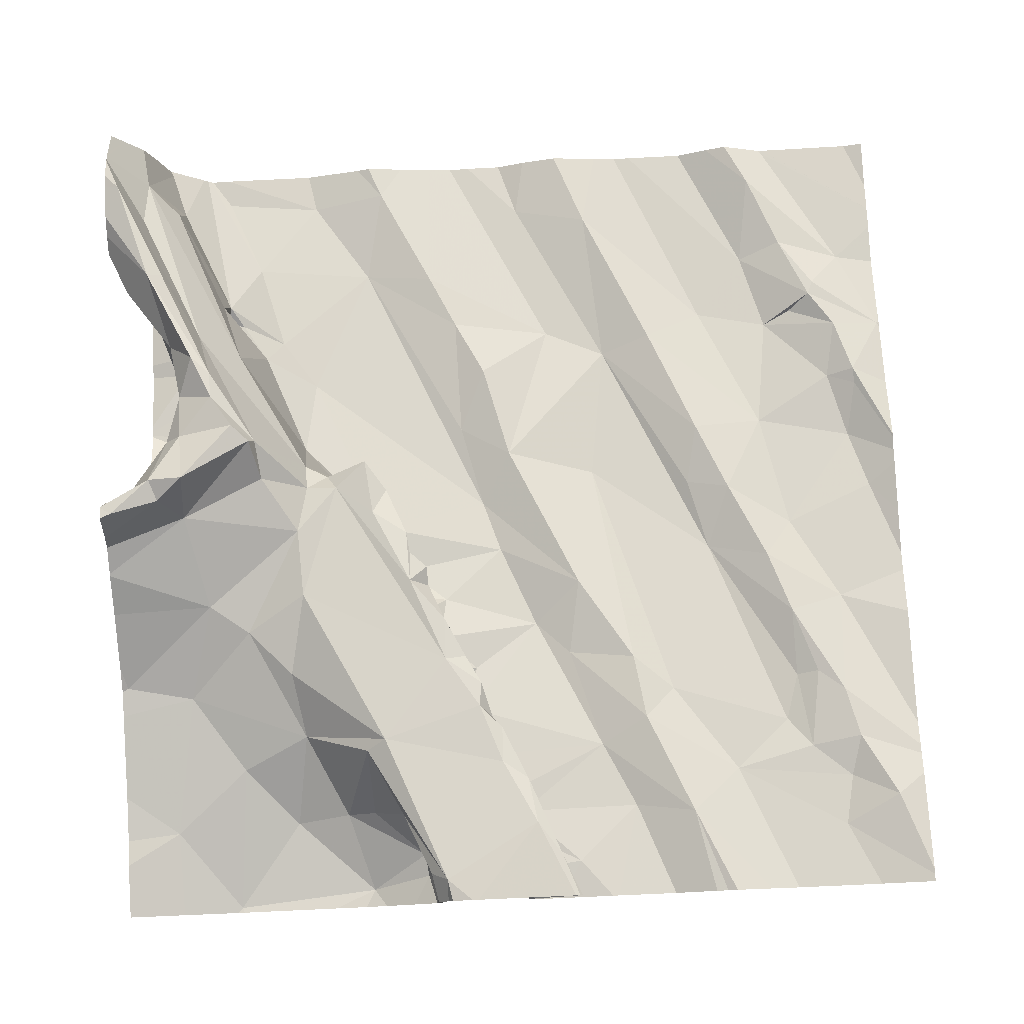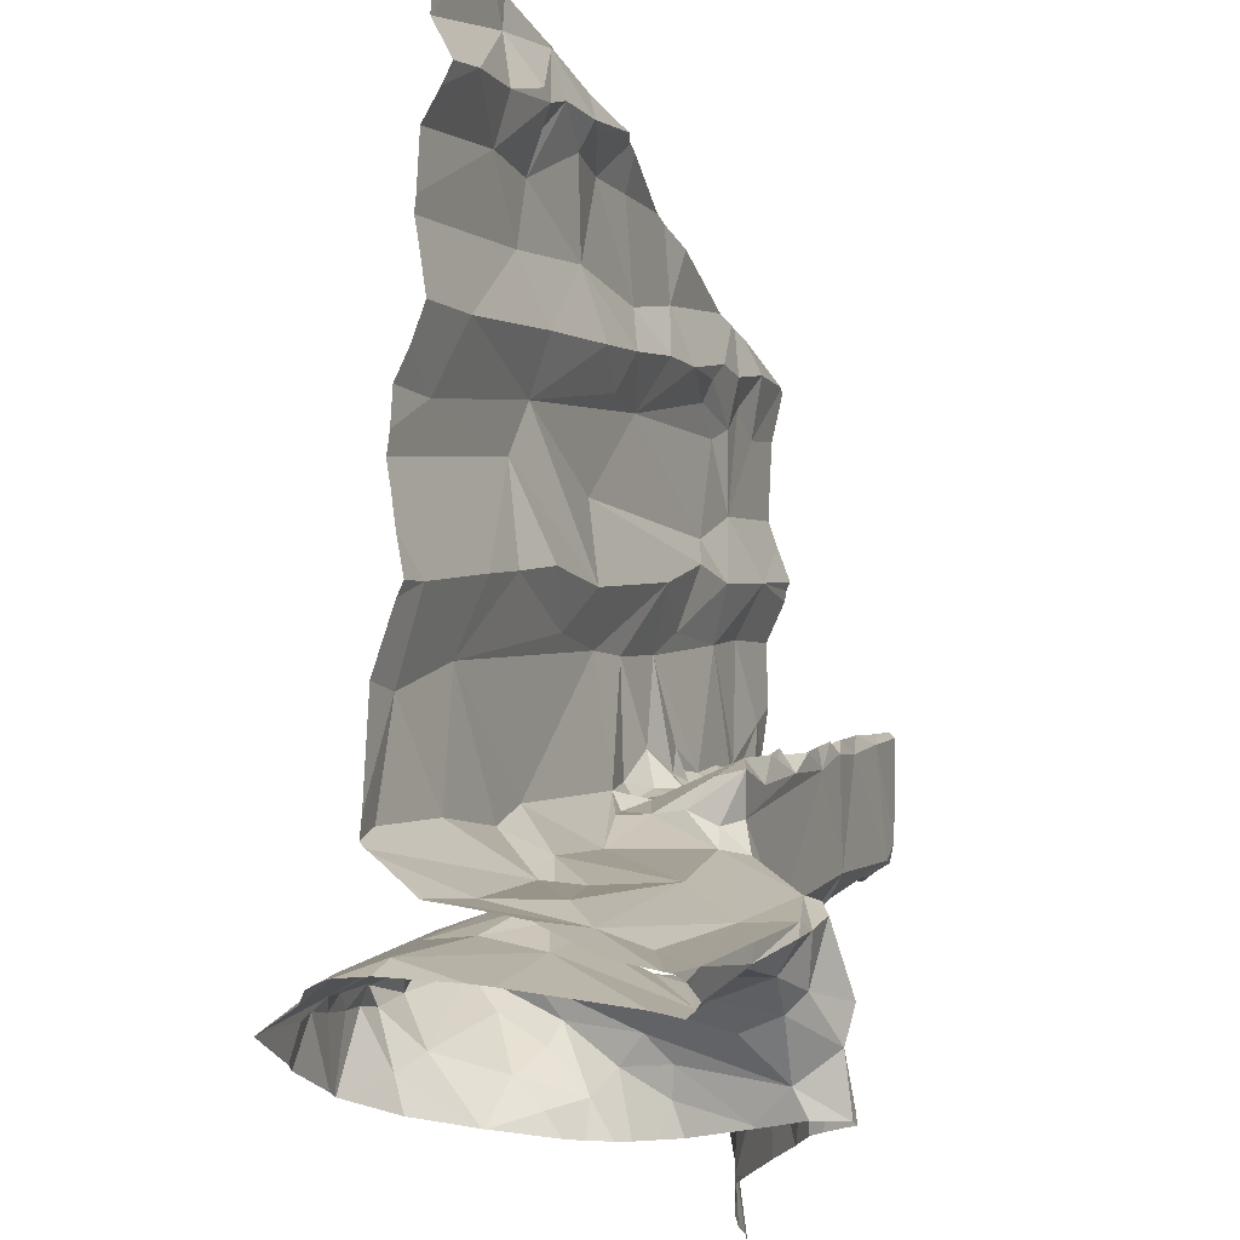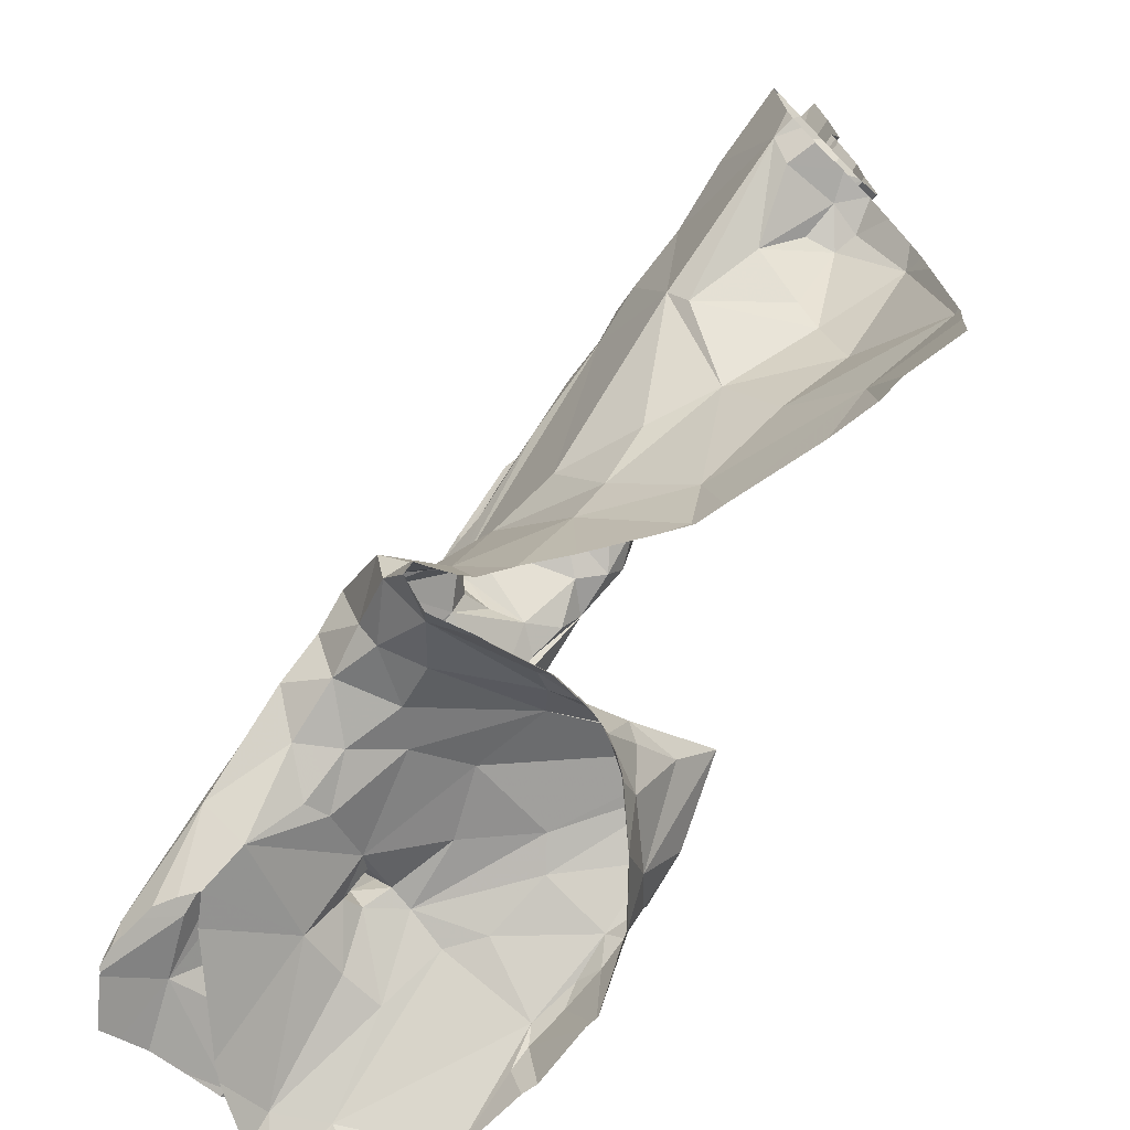
<metadata>
{"format":"obj","ext":"obj","renderer":"f3d","projection":"perspective","resolution":1024,"background":"white","views":[{"elev":79.0,"azim":87.5,"up":"+Z"},{"elev":-24.0,"azim":-76.7,"up":"+Y"},{"elev":-71.9,"azim":45.5,"up":"+Y"}]}
</metadata>
<code>
v -61.1 307.6 503.2
v -61 307.6 503.3
v -61.11 307.6 503.2
v -61.45 309.4 502.9
v -60.92 307.6 503.2
v -61.42 309.4 502.9
v -61.51 307.6 503.2
v -61.51 307.6 503.2
v -61.74 307.5 503.2
v -60.99 307.5 503.2
v -61.37 307.7 503.2
v -61.25 307.7 503.2
v -60.92 307.5 503.3
v -60.95 307.6 503.3
v -61 307.6 503.3
v -60.66 309.4 502.9
v -60.39 309.4 503
v -61.29 307.7 503.3
v -61.34 307.6 503.2
v -61.21 307.6 503.2
v -61.19 307.7 503.3
v -60.55 307.5 503
v -60.72 307.7 503.1
v -60.52 307.6 503
v -61.92 309.4 502.8
v -61.16 307.6 503.1
v -61.07 307.6 503.1
v -61.01 307.7 502.9
v -61.74 309.4 502.8
v -60.2 307.6 502.9
v -60.94 307.6 503
v -60.96 307.6 502.9
v -61.29 307.6 503.1
v -61.4 307.6 503.1
v -61.78 307.6 502.9
v -61.74 307.6 503
v -61.8 307.5 503
v -60.01 308.5 503.2
v -60.01 308 502.9
v -60.93 307.5 503.1
v -60.92 309.4 502.9
v -61.58 307.6 502.9
v -61.5 307.5 503.1
v -61.43 307.7 502.9
v -61.39 307.6 503
v -60.01 309.4 503
v -60.91 307.5 503
v -61.22 307.6 503
v -61.11 309.4 502.9
v -61.34 307.8 503.1
v -61.68 307.5 503.1
v -60.34 309.4 503
v -61.04 309.4 502.9
v -61.8 309.4 502.8
v -61.25 309.4 502.9
v -60.54 307.5 503
v -60.92 307.5 502.8
v -60.92 307.6 502.9
v -60.96 307.5 502.7
v -61.59 309.4 502.8
v -60.98 307.6 502.7
v -60.93 307.6 502.7
v -60.01 307.7 502.9
v -61.85 307.5 502.7
v -60.01 308.2 503.2
v -61.6 307.6 502.8
v -61.6 307.6 502.7
v -61.51 307.7 502.9
v -61.51 307.7 502.9
v -60.01 308.2 503
v -61.45 307.7 502.9
v -60.34 307.7 503
v -60.02 307.7 502.9
v -61.17 307.7 502.9
v -60.81 309.4 502.9
v -60.01 308.5 503.2
v -60.92 307.7 502.8
v -61.47 307.7 502.7
v -61.46 307.7 502.8
v -61.9 307.6 502.8
v -61.52 307.7 502.9
v -60.29 307.5 502.9
v -61.39 307.7 502.7
v -61.24 307.7 502.5
v -61.24 307.7 502.7
v -61.43 307.6 502.5
v -60.92 307.7 502.6
v -61.08 307.6 502.6
v -61.15 307.7 502.5
v -61.04 307.7 502.5
v -61.16 307.5 502.5
v -61.79 307.5 502.6
v -61.07 309.4 502.9
v -60.01 308 502.9
v -60.77 309.4 502.9
v -61.65 307.5 502.5
v -61.33 307.6 502.5
v -61.1 309.4 502.9
v -61.74 309.4 502.8
v -61.45 307.6 502.5
v -61.36 307.6 502.5
v -61.27 307.6 502.5
v -61.21 307.6 502.5
v -61.41 309.4 502.9
v -61.68 309.4 502.8
v -61.15 307.7 502.5
v -61.5 307.5 502.5
v -60.18 308.4 503.2
v -60.93 307.5 503.1
v -60.06 308.2 503.2
v -60.38 308.1 503.2
v -60.32 308.4 503.2
v -60.07 308.2 503.2
v -60.45 308.3 503.2
v -60.36 308.1 503.2
v -61.09 307.8 503.2
v -61.08 307.8 503.3
v -61.12 307.8 503.3
v -60.5 308.3 503.2
v -60.8 307.5 503.2
v -61.01 307.8 503.2
v -61.59 307.5 503.1
v -60.41 307.9 503
v -60.93 307.5 503.1
v -61.65 307.5 503.1
v -60.05 308 502.9
v -60.07 308.2 503
v -60.21 307.9 502.9
v -61.06 307.9 503.1
v -61.14 307.9 502.9
v -61 308 502.9
v -60.12 308.2 503
v -60.23 308 503
v -60.57 308.2 503.1
v -60.37 308.3 503.1
v -60.39 308.3 503
v -60.26 308.3 503
v -60.27 308.4 502.9
v -60.36 308.4 502.9
v -60.14 308.2 503.1
v -60.06 308.2 503.1
v -60.99 307.9 503.1
v -60.89 307.9 503.1
v -60.66 307.8 503.1
v -60.89 307.5 503
v -60.74 307.9 503.1
v -60.66 308.2 503.2
v -60.56 308.2 503.2
v -60.76 308.2 503.2
v -60.23 308.1 503
v -60.5 308.2 503
v -60.47 308.3 502.9
v -61 308 503.1
v -60.58 308.2 502.9
v -60.61 308.2 503
v -60.56 307.9 503.1
v -60.98 308.1 503.1
v -61.03 308.1 503.1
v -60.89 308.1 502.9
v -60.84 308.1 503
v -61.03 308 503
v -60.75 308.1 503
v -60.74 308.2 503
v -60.87 308.2 503.1
v -60.7 308.2 502.9
v -60.66 308.2 503
v -60.75 308.2 503.1
v -60.79 308.2 503.1
v -60.83 308.2 503.1
v -60.21 308.1 503.1
v -60.93 308.1 503.1
v -60.43 308.3 503.2
v -60.22 308.3 503.1
v -60.57 308.3 503.2
v -61.05 308.1 503.1
v -61.03 308 503.1
v -61.5 307.7 503
v -61.38 307.8 502.9
v -60.61 308.2 502.9
v -61.47 307.7 502.9
v -61.84 308.1 502.8
v -60.01 308.2 503.1
v -60.01 308.2 503.2
v -61.62 308.1 502.8
v -61.19 308.3 502.8
v -60.99 308.3 502.8
v -61.33 307.9 502.8
v -61.45 307.7 502.8
v -61.19 307.7 502.7
v -60.88 307.8 502.6
v -61.31 307.7 502.8
v -61.65 307.8 502.8
v -61.44 307.8 502.8
v -61.48 307.8 502.9
v -61.47 308.3 502.8
v -61.6 308.2 502.8
v -60.53 308.3 502.9
v -60.57 308.3 502.9
v -60.85 308.1 502.9
v -60.83 308.1 502.9
v -60.76 308.2 502.9
v -60.93 307.7 502.7
v -60.65 308.2 502.9
v -60.75 308.2 502.9
v -60.87 308.4 502.9
v -60.94 308.1 502.9
v -60.01 308.1 503
v -60.52 308.2 502.9
v -61.44 308.5 502.8
v -60.97 308 502.9
v -61.04 308 502.9
v -61.85 307.7 502.7
v -61.82 307.9 502.7
v -60.01 308.2 503
v -61.33 308.4 502.9
v -60.68 308.5 502.9
v -61.1 307.7 502.5
v -60.95 307.8 502.6
v -61 307.8 502.5
v -60.59 307.5 503
v -60.71 307.5 503.1
v -60.28 308.4 503.2
v -60.4 308.4 503.2
v -60.1 308.5 503.2
v -60.2 308.8 503
v -60.43 308.7 503
v -60.3 308.9 503
v -60.34 309.1 503
v -60.22 308.7 503
v -61.84 307.5 503.1
v -60.96 307.5 503.2
v -60.14 308.4 503.1
v -60.14 308.4 503
v -60.16 308.4 503
v -60.1 308.4 503
v -60.09 308.5 503
v -60.15 308.4 502.9
v -61.83 307.5 503.2
v -60.48 307.5 503
v -60.94 307.5 503.3
v -60.18 308.4 503
v -60.22 308.4 503
v -60.22 308.4 502.9
v -61.75 307.5 503.2
v -60.04 308.4 503.1
v -60.94 307.5 503.3
v -60.1 308.5 503
v -60.94 307.5 503.3
v -60.9 307.5 503.3
v -60.86 307.5 503.2
v -60.37 308.6 502.9
v -60.5 308.8 502.9
v -60.88 307.5 503.2
v -60.01 308.1 502.9
v -60.01 308.2 503.2
v -61.47 308.9 502.8
v -61.43 309.1 502.8
v -61.18 309 502.9
v -61 308.9 502.9
v -60.82 309 502.9
v -60.41 309.1 502.9
v -61.78 308.5 502.8
v -61.38 308.7 502.8
v -60.01 308.3 503.2
v -60.01 307.7 502.9
v -61.61 309 502.8
v -61.74 308.6 502.8
v -61.41 308.8 502.9
v -60.77 308.6 502.9
v -60.6 308.5 502.9
v -61.06 308.6 502.8
v -60.85 308.9 502.9
v -61.16 308.9 502.9
v -61.11 308.4 502.9
v -60.58 308.7 503
v -60.01 308.3 503.2
v -61.02 308.9 502.9
v -61.82 309.1 502.8
v -60.27 309.2 503
v -60.36 309.2 503
v -60.22 309.3 503
v -60.15 309.2 503
v -60.91 307.5 503.3
v -60.52 309.1 503
v -60.48 309.2 503
v -60.68 309.1 503
v -60.71 309.2 502.9
v -60.52 309.1 502.9
v -61.29 309.3 502.9
v -61.42 309.4 502.9
v -61.13 309.3 502.9
v -61.25 309.3 502.9
v -60.01 307.6 502.9
v -61.61 309.3 502.8
v -61.91 309.1 502.8
v -61.53 309.2 502.9
v -60.99 309.3 502.9
v -60.91 309.1 502.9
v -61.28 309.2 502.9
v -61.5 309.2 502.9
v -61.64 309.1 502.8
v -61.41 309.2 502.9
v -61.46 309.1 502.8
v -61.92 307.5 503
v -61.92 307.5 503
v -60.04 309.4 503
v -60.03 309.4 503
v -60.31 309.4 503
v -61.92 307.6 502.8
v -61.92 307.6 502.8
v -61.92 307.6 502.7
v -61.92 307.5 502.9
v -60.27 309.4 503
v -60.02 309.4 503
v -61.41 309.4 502.9
v -61.92 308.1 502.8
v -61.92 308.2 502.8
v -61.92 307.7 502.7
v -61.92 307.7 502.7
v -61.92 307.7 502.7
v -61.92 307.9 502.7
v -61.92 308 502.8
v -61.92 308.2 502.7
v -61.92 308.3 502.7
v -61.92 307.7 502.7
v -61.92 308.8 502.8
v -61.92 308.7 502.8
v -61.92 308.5 502.8
v -61.92 308.4 502.7
v -61.92 308.7 502.8
v -61.92 308.6 502.8
v -61.92 308.3 502.7
v -61.92 308.9 502.8
v -61.92 309 502.8
v -61.92 309 502.8
v -61.92 309.1 502.8
v -61.92 309.1 502.8
v -61.92 309.1 502.8
v -61.92 309.3 502.8
v -60.01 308.5 503.2
v -60.01 308.8 503
v -60.01 308.8 503
v -60.01 308.6 503
v -60.01 308.5 503.1
v -60.01 308.4 503.1
v -60.01 308.6 503
v -60.01 308.5 503
v -60.01 308.4 503
v -60.01 308.4 503
v -60.01 308.4 503
v -60.01 308.4 503
v -60.01 308.5 503.2
v -60.01 308.5 503
v -60.01 308.4 503
v -60.01 309 503
v -60.01 309.1 503
v -60.01 308.9 503
v -60.01 308.9 503
v -60.01 309.1 503
v -60.01 309.2 503
v -60.01 308.9 503
v -61.78 307.5 503.2
v -61.82 307.5 503.2
v -61.63 307.5 503.2
v -61.68 307.5 503.2
v -60.8 307.5 503.2
v -60.19 307.5 502.9
v -60.13 307.5 502.9
v -60.89 307.5 502.9
v -60.9 307.5 502.9
v -60.92 307.5 502.8
v -60.94 307.5 502.8
v -61.91 307.5 502.7
v -60.89 307.5 502.9
v -61.82 307.5 502.9
v -61.03 307.5 502.7
v -61.84 307.5 502.9
v -61.03 307.5 502.7
v -61.03 307.5 502.7
v -61.04 307.5 502.7
v -61.8 307.5 502.6
v -61.66 307.5 502.5
v -61.46 307.5 502.5
v -61.32 307.5 502.5
v -61.3 307.5 502.5
v -61.29 307.5 502.5
v -61.65 307.5 502.5
v -61.65 307.5 502.5
v -61.65 307.5 502.5
v -61.29 307.5 502.5
v -61.49 307.5 502.5
v -61.27 307.5 502.5
v -61.14 307.5 502.6
v -61.91 307.5 502.7
v -60.01 307.5 502.9
v -60.02 307.5 502.9
v -61.85 307.5 503.1
v -61.92 307.5 503.1
v -61.91 307.5 502.7
v -61.91 307.5 502.7
v -61.87 307.5 502.6
f 8 7 9
f 2 1 10
f 1 3 20
f 11 7 12
f 250 14 253
f 14 13 249
f 15 3 2
f 2 14 15
f 3 1 2
f 5 15 14
f 18 12 8
f 7 8 12
f 2 10 240
f 8 19 18
f 13 2 246
f 18 19 20
f 18 20 21
f 13 14 2
f 23 22 24
f 27 26 28
f 239 22 56
f 30 24 239
f 32 31 10
f 1 20 26
f 20 19 33
f 19 34 33
f 10 27 32
f 231 40 109
f 1 27 10
f 43 42 44
f 44 45 43
f 42 43 122
f 40 47 145
f 31 47 40
f 48 28 26
f 28 32 27
f 11 50 37
f 33 26 20
f 45 34 43
f 37 51 11
f 1 26 27
f 7 11 9
f 51 9 11
f 36 37 50
f 51 37 230
f 230 304 397
f 34 45 33
f 48 26 33
f 48 33 45
f 9 51 238
f 8 43 19
f 43 34 19
f 122 8 364
f 8 9 244
f 10 31 40
f 120 5 366
f 22 23 221
f 369 57 370
f 371 59 372
f 62 61 57
f 61 59 57
f 347 247 236
f 64 66 42
f 66 67 68
f 66 68 69
f 42 66 69
f 42 69 44
f 44 69 71
f 44 48 45
f 47 58 369
f 30 72 24
f 73 30 293
f 74 48 44
f 47 31 58
f 77 62 57
f 67 78 79
f 310 35 311
f 369 58 57
f 80 37 35
f 81 35 36
f 64 42 375
f 305 80 312
f 36 35 37
f 57 58 77
f 32 77 58
f 58 31 32
f 79 78 83
f 83 84 85
f 84 83 86
f 61 87 88
f 90 89 88
f 376 61 378
f 378 88 379
f 379 91 380
f 66 64 67
f 78 92 86
f 83 78 86
f 67 92 78
f 96 92 381
f 86 97 84
f 87 61 62
f 96 86 92
f 86 100 101
f 102 101 385
f 103 91 89
f 103 102 386
f 91 88 89
f 89 106 84
f 84 102 103
f 107 96 388
f 383 107 391
f 96 107 86
f 101 100 384
f 97 101 102
f 97 86 101
f 86 107 100
f 91 103 390
f 103 89 84
f 92 64 373
f 97 102 84
f 92 67 64
f 346 247 347
f 108 110 276
f 111 110 112
f 112 114 111
f 111 115 110
f 11 12 116
f 117 116 118
f 15 5 117
f 117 118 15
f 12 18 21
f 116 117 121
f 118 3 15
f 5 121 117
f 368 30 367
f 21 20 3
f 12 21 116
f 21 118 116
f 3 118 21
f 72 123 24
f 127 126 254
f 128 123 72
f 130 129 131
f 126 132 133
f 134 119 135
f 136 135 137
f 137 139 136
f 141 140 132
f 132 127 141
f 142 121 143
f 23 144 143
f 143 144 146
f 148 147 149
f 133 150 115
f 152 151 136
f 149 153 148
f 135 136 151
f 123 133 115
f 151 154 155
f 141 127 70
f 144 23 24
f 123 156 144
f 157 131 158
f 157 159 131
f 159 157 160
f 127 132 126
f 131 161 158
f 128 133 123
f 129 161 131
f 163 162 160
f 164 163 160
f 165 163 166
f 167 155 166
f 147 155 167
f 168 167 163
f 168 163 169
f 163 167 166
f 132 140 170
f 170 150 132
f 164 157 171
f 132 150 133
f 135 119 172
f 170 140 141
f 110 170 113
f 113 141 182
f 110 115 170
f 111 114 148
f 137 135 173
f 147 134 155
f 119 174 148
f 174 119 134
f 175 158 161
f 157 158 175
f 163 165 162
f 168 169 149
f 149 167 168
f 170 115 150
f 147 167 149
f 116 129 11
f 143 121 5
f 121 142 116
f 116 142 129
f 153 142 143
f 129 142 176
f 153 149 171
f 175 153 171
f 161 176 175
f 129 176 161
f 178 177 50
f 11 129 50
f 50 129 130
f 50 177 36
f 123 144 24
f 170 141 113
f 146 148 153
f 157 175 171
f 166 155 179
f 111 156 123
f 367 30 82
f 111 146 156
f 111 123 115
f 255 113 65
f 142 153 176
f 146 144 156
f 119 114 172
f 111 148 146
f 146 153 143
f 164 169 163
f 175 176 153
f 164 160 157
f 151 134 135
f 147 174 134
f 5 23 143
f 148 174 147
f 134 151 155
f 149 169 164
f 149 164 171
f 148 114 119
f 71 69 180
f 186 185 184
f 126 133 128
f 187 178 130
f 68 67 79
f 79 188 68
f 68 188 81
f 74 189 190
f 74 191 189
f 74 28 48
f 28 74 190
f 318 192 319
f 193 187 184
f 44 71 188
f 178 193 194
f 200 199 201
f 162 199 160
f 190 202 28
f 179 155 154
f 179 203 166
f 30 73 72
f 311 81 318
f 200 205 206
f 151 152 208
f 196 195 209
f 198 197 152
f 154 208 197
f 151 208 154
f 208 152 197
f 79 189 191
f 44 191 74
f 128 73 126
f 366 5 250
f 206 186 187
f 206 211 210
f 131 211 130
f 199 159 160
f 32 28 202
f 178 50 130
f 85 189 79
f 81 188 194
f 188 79 191
f 71 180 188
f 81 69 68
f 81 180 69
f 194 180 178
f 319 212 320
f 187 193 178
f 213 192 184
f 181 213 184
f 194 188 180
f 212 192 213
f 321 181 322
f 345 245 344
f 187 186 184
f 181 184 196
f 178 180 177
f 81 177 180
f 323 209 324
f 317 196 323
f 184 185 195
f 185 215 195
f 195 215 209
f 195 196 184
f 206 130 211
f 198 216 203
f 204 203 216
f 165 166 203
f 205 204 216
f 139 152 136
f 204 205 200
f 201 204 200
f 162 201 199
f 210 131 159
f 154 203 179
f 203 204 165
f 198 203 154
f 206 210 159
f 162 165 201
f 210 211 131
f 81 194 193
f 81 193 192
f 206 187 130
f 202 77 32
f 206 159 199
f 204 201 165
f 206 199 200
f 365 8 244
f 126 73 63
f 192 193 184
f 205 186 206
f 198 154 197
f 73 128 72
f 177 81 36
f 44 188 191
f 83 85 79
f 84 217 85
f 85 217 218
f 219 218 217
f 90 88 190
f 106 217 84
f 106 89 90
f 90 219 217
f 217 106 90
f 190 218 219
f 190 87 77
f 87 190 88
f 87 62 77
f 219 90 190
f 189 85 218
f 190 189 218
f 320 213 325
f 344 224 352
f 202 190 77
f 112 110 108
f 222 223 112
f 223 114 112
f 222 108 224
f 364 8 365
f 222 112 108
f 224 108 76
f 223 172 114
f 135 172 223
f 225 227 226
f 341 229 342
f 173 232 233
f 235 234 233
f 234 236 237
f 233 232 235
f 232 222 224
f 242 241 243
f 242 138 137
f 224 245 232
f 245 224 344
f 363 9 238
f 232 245 348
f 350 235 351
f 235 236 234
f 235 232 349
f 362 9 363
f 226 251 225
f 173 241 137
f 227 252 226
f 233 241 173
f 227 225 355
f 244 9 362
f 222 173 223
f 135 223 173
f 232 173 222
f 234 241 233
f 137 241 242
f 238 51 230
f 347 236 353
f 343 247 346
f 230 37 304
f 234 237 243
f 216 152 251
f 258 257 256
f 262 209 263
f 256 266 326
f 263 268 267
f 269 216 270
f 247 237 236
f 258 273 259
f 186 274 185
f 226 252 275
f 267 262 263
f 251 229 225
f 271 272 263
f 272 277 263
f 263 277 273
f 273 258 268
f 268 258 256
f 267 256 327
f 328 267 331
f 324 262 332
f 343 229 247
f 333 278 334
f 220 22 221
f 342 229 343
f 268 256 267
f 205 269 186
f 270 216 251
f 270 275 269
f 216 198 152
f 137 138 139
f 138 251 139
f 251 243 229
f 247 243 237
f 226 270 251
f 227 261 252
f 261 272 252
f 243 138 242
f 243 241 234
f 272 271 252
f 251 152 139
f 272 260 259
f 259 277 272
f 215 274 209
f 205 216 269
f 263 209 274
f 269 271 274
f 274 271 263
f 273 277 259
f 243 251 138
f 186 269 274
f 270 226 275
f 273 268 263
f 275 271 269
f 275 252 271
f 243 247 229
f 274 215 185
f 227 228 261
f 280 279 281
f 280 281 313
f 282 281 279
f 228 279 280
f 124 40 145
f 145 47 374
f 307 360 314
f 285 284 228
f 280 285 228
f 281 282 307
f 228 227 279
f 287 286 285
f 286 284 285
f 227 282 279
f 285 280 308
f 284 288 228
f 286 288 284
f 282 227 356
f 290 289 55
f 292 291 93
f 99 294 105
f 294 296 290
f 297 287 95
f 298 287 297
f 298 297 291
f 291 292 299
f 289 292 98
f 335 295 338
f 93 297 53
f 290 296 300
f 300 296 301
f 301 296 294
f 266 257 300
f 294 295 278
f 341 225 229
f 290 300 302
f 302 289 290
f 289 302 299
f 301 266 300
f 261 288 272
f 60 290 4
f 257 302 303
f 299 257 258
f 299 302 257
f 302 300 303
f 339 337 29
f 278 301 294
f 278 266 301
f 258 291 299
f 299 292 289
f 260 287 298
f 260 272 286
f 288 261 228
f 259 260 298
f 287 285 52
f 266 256 257
f 286 287 260
f 298 258 259
f 288 286 272
f 257 303 300
f 298 291 258
f 304 37 305
f 340 224 38
f 125 42 122
f 305 37 80
f 314 360 46
f 38 224 76
f 122 43 8
f 25 339 54
f 309 80 310
f 76 108 264
f 39 126 63
f 310 80 35
f 54 339 29
f 311 35 81
f 312 80 309
f 120 23 5
f 63 73 265
f 94 126 39
f 29 337 99
f 17 287 52
f 316 181 317
f 65 113 182
f 317 181 196
f 318 81 192
f 221 23 120
f 182 141 214
f 319 192 212
f 109 40 124
f 320 212 213
f 321 213 181
f 214 141 70
f 70 127 207
f 322 181 316
f 323 196 209
f 16 287 17
f 324 209 262
f 207 127 254
f 325 213 321
f 254 126 94
f 326 266 333
f 327 256 326
f 82 30 239
f 255 110 113
f 328 262 267
f 329 262 328
f 56 22 220
f 330 267 327
f 183 110 255
f 41 297 75
f 331 267 330
f 332 262 329
f 264 108 276
f 333 266 278
f 276 110 183
f 334 278 335
f 239 24 22
f 335 278 295
f 336 295 337
f 6 290 104
f 265 73 293
f 337 295 99
f 248 13 246
f 338 295 336
f 293 30 368
f 348 245 345
f 349 232 348
f 246 2 240
f 350 236 235
f 4 290 6
f 240 10 231
f 351 235 349
f 231 10 40
f 352 224 340
f 353 236 354
f 253 14 249
f 354 236 350
f 355 225 361
f 356 227 355
f 60 294 290
f 357 225 341
f 250 5 14
f 358 225 357
f 283 13 248
f 53 297 41
f 359 282 356
f 360 282 359
f 361 225 358
f 249 13 283
f 370 57 371
f 371 57 59
f 49 289 98
f 372 59 376
f 373 64 400
f 374 47 369
f 75 297 95
f 375 42 125
f 95 287 16
f 376 59 61
f 377 64 375
f 104 290 315
f 378 61 88
f 105 294 60
f 379 88 91
f 380 91 393
f 381 92 401
f 382 96 381
f 99 295 294
f 383 100 107
f 384 100 383
f 98 292 93
f 93 291 297
f 385 101 384
f 386 102 385
f 387 96 389
f 388 96 387
f 315 290 55
f 55 289 49
f 389 96 382
f 390 103 386
f 391 107 388
f 392 91 390
f 52 285 308
f 393 91 392
f 394 92 399
f 306 281 307
f 395 293 396
f 396 293 368
f 307 282 360
f 397 304 398
f 399 92 373
f 308 280 313
f 400 64 377
f 313 281 306
f 401 92 394

</code>
